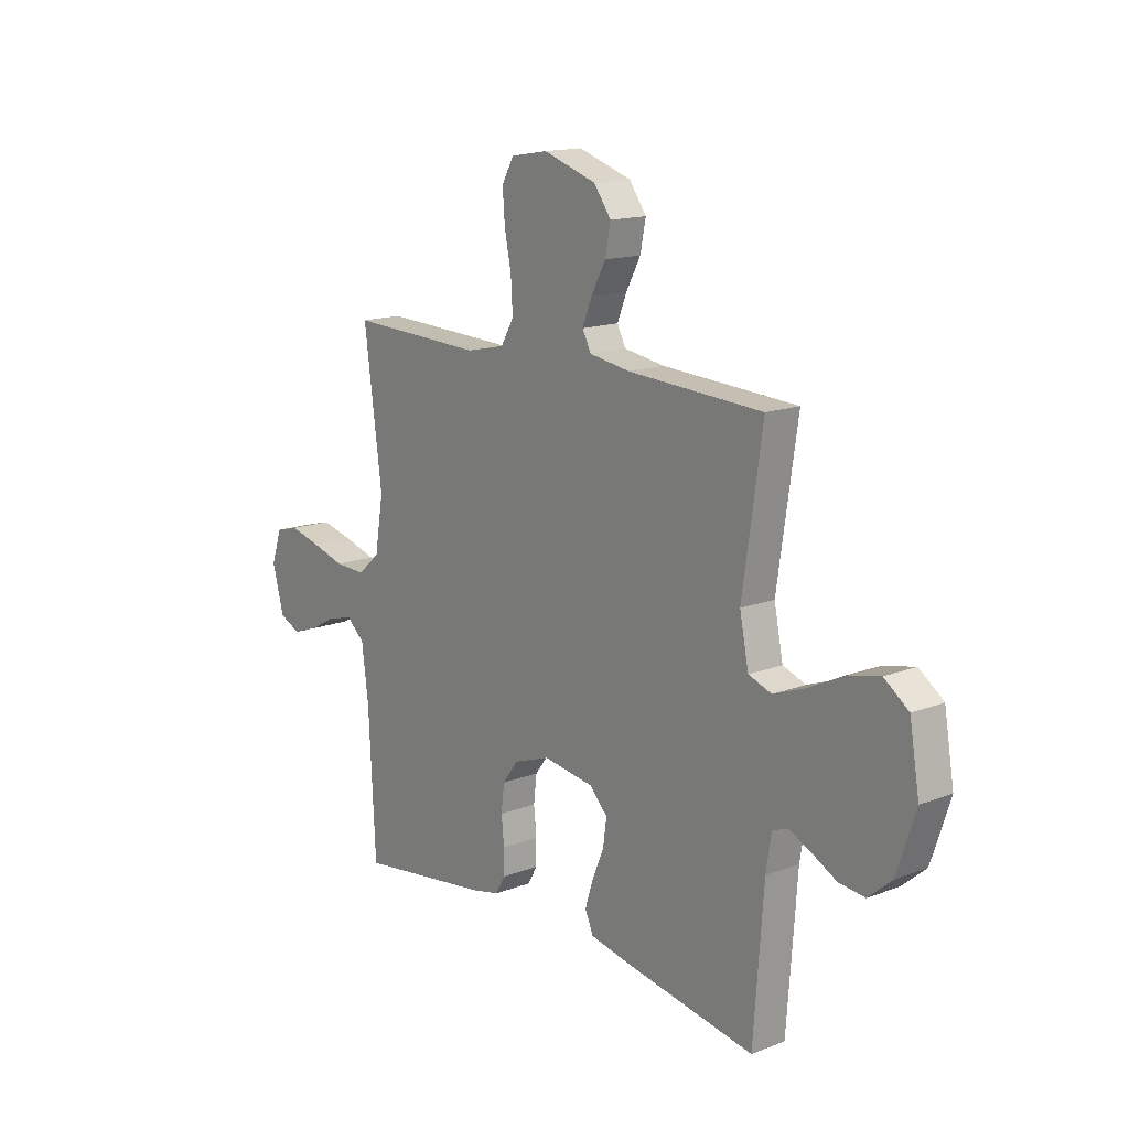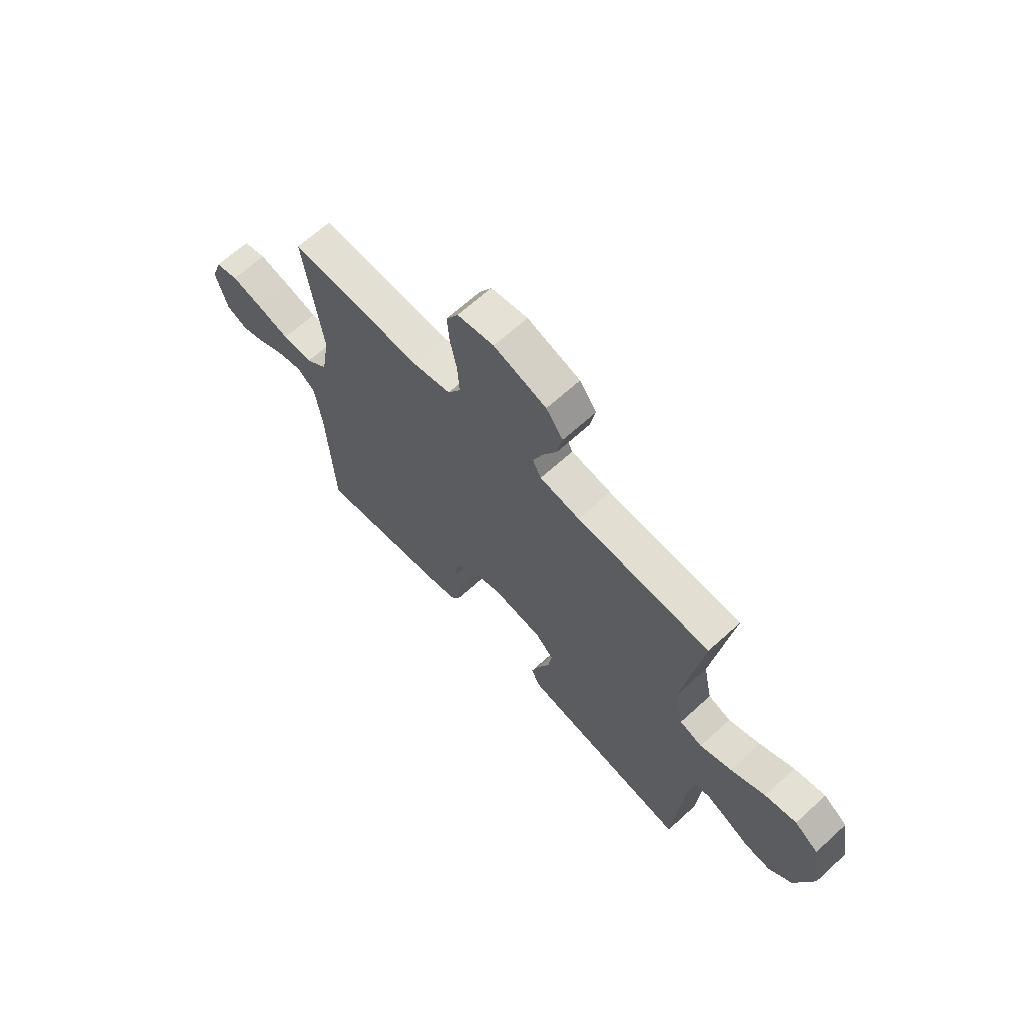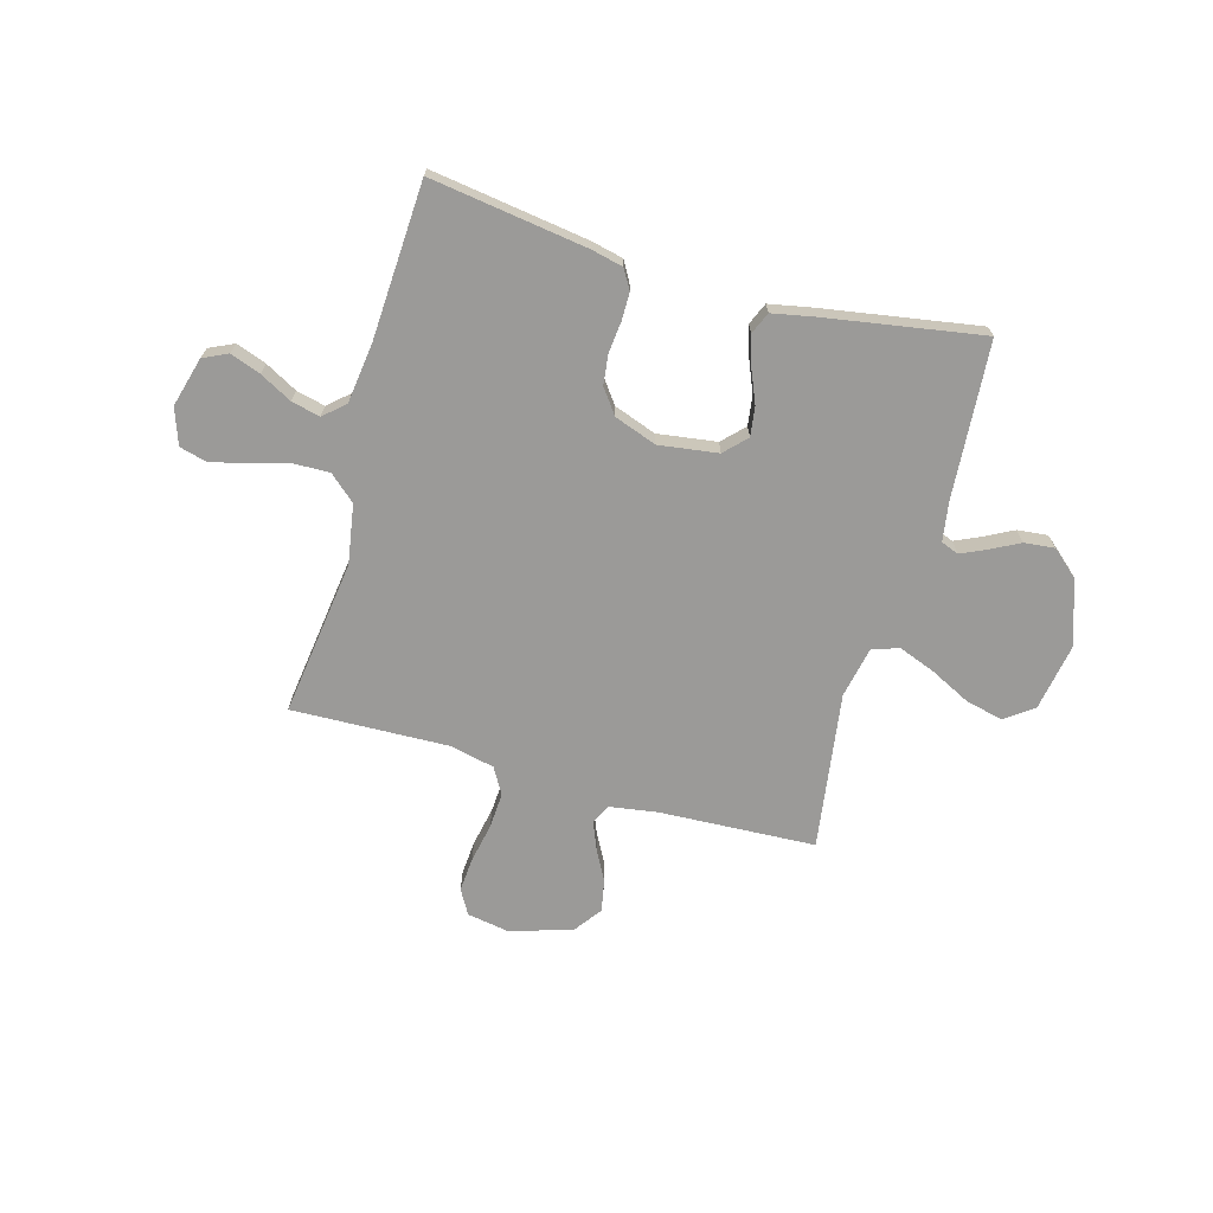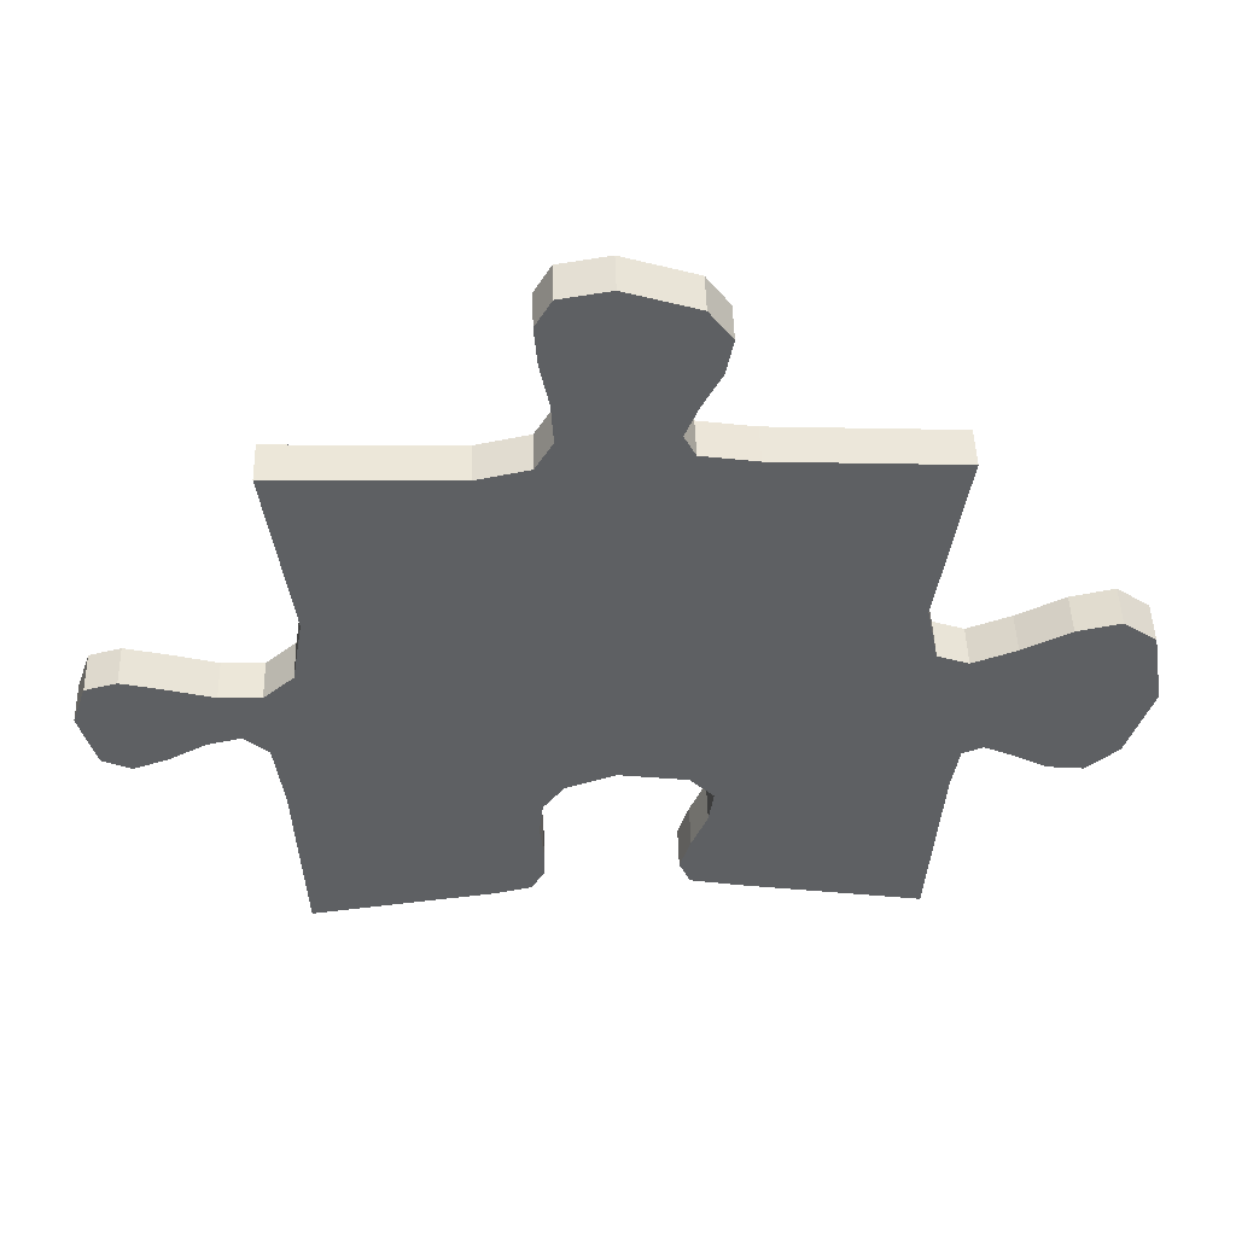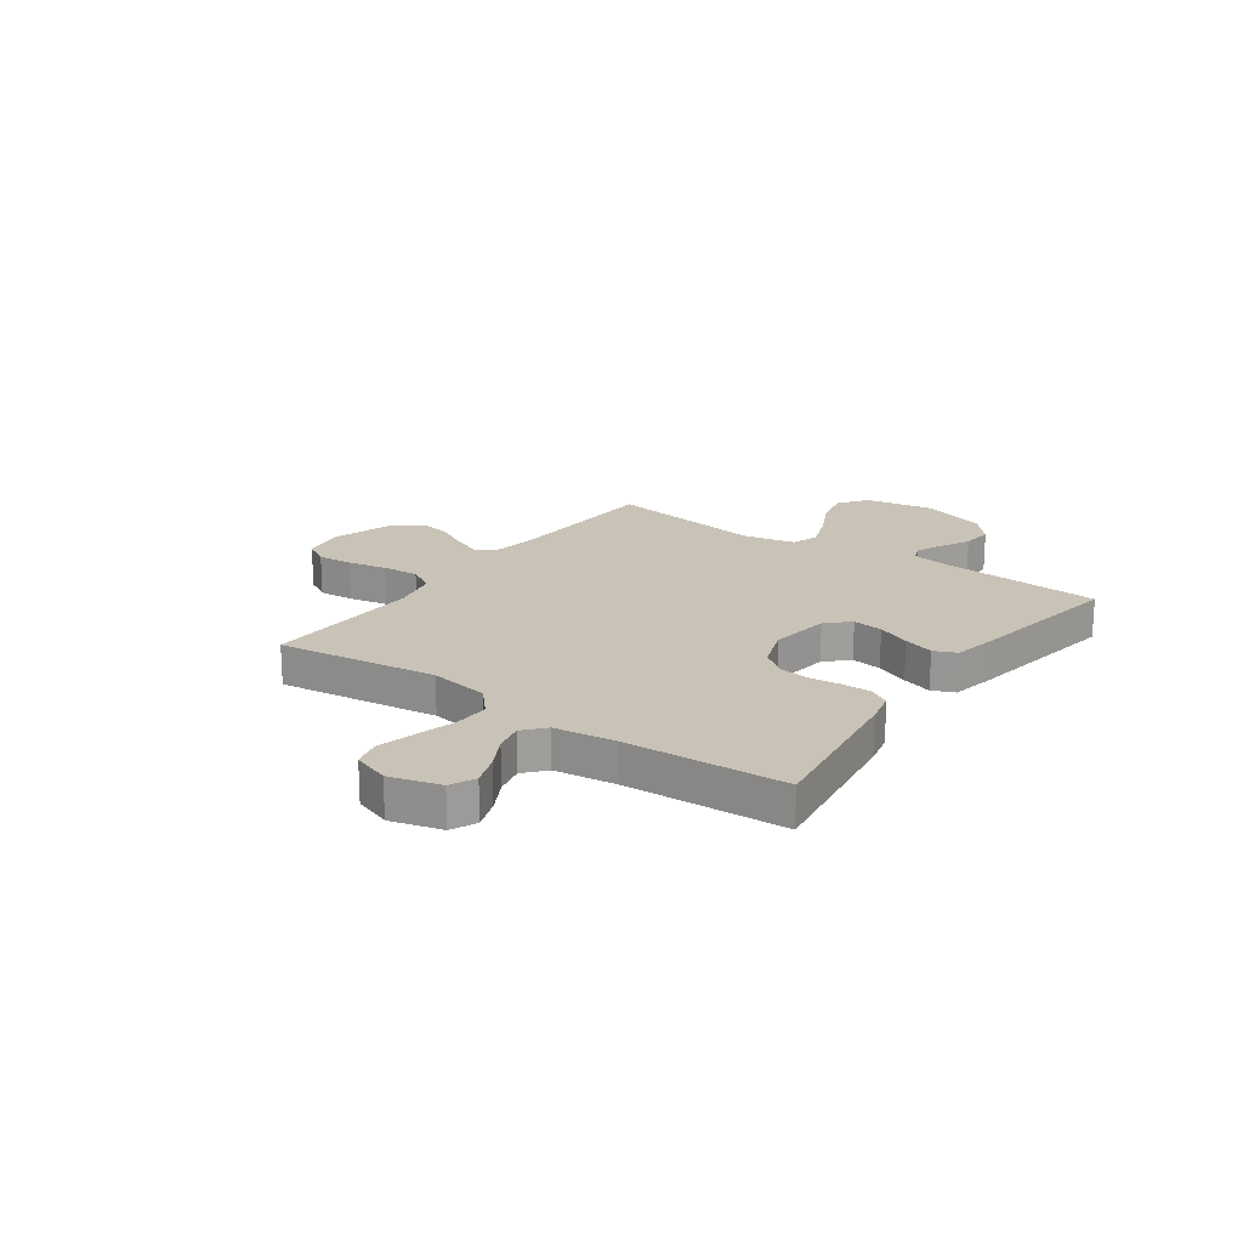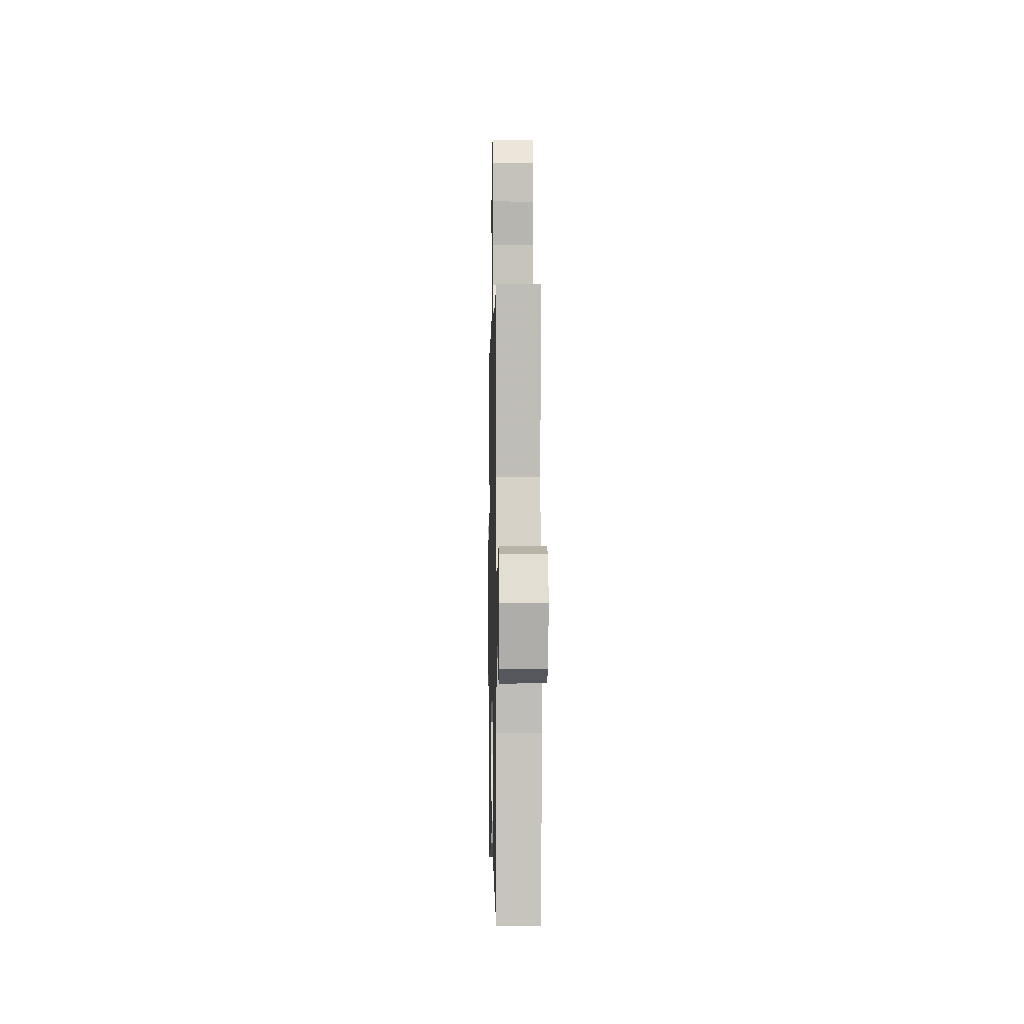
<metadata>
{"format":"obj","ext":"obj","renderer":"f3d","projection":"perspective","resolution":1024,"background":"white","views":[{"elev":15.2,"azim":-129.0,"up":"+Z"},{"elev":65.9,"azim":-132.5,"up":"+Z"},{"elev":-69.4,"azim":164.2,"up":"+Y"},{"elev":47.6,"azim":178.3,"up":"+Z"},{"elev":19.5,"azim":125.5,"up":"+Y"},{"elev":-2.5,"azim":88.8,"up":"+Z"}]}
</metadata>
<code>
v -0.5 0.07 -0.5
v -0.522 0.07 -0.2
v -0.534 0.07 -0.125
v -0.568 0.07 -0.112
v -0.616 0.07 -0.134
v -0.672 0.07 -0.163
v -0.73 0.07 -0.169
v -0.782 0.07 -0.124
v -0.823 0.07 0
v -0.801 0.07 0.128
v -0.747 0.07 0.167
v -0.676 0.07 0.151
v -0.598 0.07 0.112
v -0.527 0.07 0.085
v -0.476 0.07 0.103
v -0.456 0.07 0.2
v -0.5 0.07 0.5
v -0.2 0.07 0.515
v -0.11 0.07 0.529
v -0.091 0.07 0.566
v -0.112 0.07 0.618
v -0.144 0.07 0.678
v -0.156 0.07 0.739
v -0.118 0.07 0.791
v 0 0.07 0.829
v 0.082 0.07 0.815
v 0.109 0.07 0.768
v 0.104 0.07 0.702
v 0.089 0.07 0.628
v 0.085 0.07 0.559
v 0.114 0.07 0.509
v 0.2 0.07 0.49
v 0.5 0.07 0.5
v 0.46 0.07 0.2
v 0.479 0.07 0.087
v 0.529 0.07 0.043
v 0.597 0.07 0.045
v 0.672 0.07 0.066
v 0.741 0.07 0.083
v 0.793 0.07 0.069
v 0.817 0.07 0
v 0.791 0.07 -0.095
v 0.744 0.07 -0.117
v 0.686 0.07 -0.096
v 0.625 0.07 -0.063
v 0.57 0.07 -0.05
v 0.53 0.07 -0.085
v 0.515 0.07 -0.2
v 0.5 0.07 -0.5
v 0.2 0.07 -0.457
v 0.139 0.07 -0.443
v 0.117 0.07 -0.405
v 0.117 0.07 -0.352
v 0.123 0.07 -0.293
v 0.116 0.07 -0.235
v 0.081 0.07 -0.188
v 0 0.07 -0.159
v -0.113 0.07 -0.175
v -0.153 0.07 -0.216
v -0.145 0.07 -0.273
v -0.119 0.07 -0.335
v -0.101 0.07 -0.392
v -0.119 0.07 -0.434
v -0.2 0.07 -0.45
v -0.5 0 -0.5
v -0.522 0 -0.2
v -0.534 0 -0.125
v -0.568 0 -0.112
v -0.616 0 -0.134
v -0.672 0 -0.163
v -0.73 0 -0.169
v -0.782 0 -0.124
v -0.823 0 0
v -0.801 0 0.128
v -0.747 0 0.167
v -0.676 0 0.151
v -0.598 0 0.112
v -0.527 0 0.085
v -0.476 0 0.103
v -0.456 0 0.2
v -0.5 0 0.5
v -0.2 0 0.515
v -0.11 0 0.529
v -0.091 0 0.566
v -0.112 0 0.618
v -0.144 0 0.678
v -0.156 0 0.739
v -0.118 0 0.791
v 0 0 0.829
v 0.082 0 0.815
v 0.109 0 0.768
v 0.104 0 0.702
v 0.089 0 0.628
v 0.085 0 0.559
v 0.114 0 0.509
v 0.2 0 0.49
v 0.5 0 0.5
v 0.46 0 0.2
v 0.479 0 0.087
v 0.529 0 0.043
v 0.597 0 0.045
v 0.672 0 0.066
v 0.741 0 0.083
v 0.793 0 0.069
v 0.817 0 0
v 0.791 0 -0.095
v 0.744 0 -0.117
v 0.686 0 -0.096
v 0.625 0 -0.063
v 0.57 0 -0.05
v 0.53 0 -0.085
v 0.515 0 -0.2
v 0.5 0 -0.5
v 0.2 0 -0.457
v 0.139 0 -0.443
v 0.117 0 -0.405
v 0.117 0 -0.352
v 0.123 0 -0.293
v 0.116 0 -0.235
v 0.081 0 -0.188
v 0 0 -0.159
v -0.113 0 -0.175
v -0.153 0 -0.216
v -0.145 0 -0.273
v -0.119 0 -0.335
v -0.101 0 -0.392
v -0.119 0 -0.434
v -0.2 0 -0.45
f 64 1 2
f 63 64 2
f 62 63 2
f 61 62 2
f 60 61 2
f 59 60 2 3
f 58 59 3 4
f 57 58 4
f 52 53 54
f 51 52 54
f 50 51 54
f 49 50 54
f 48 49 54
f 47 48 54 55
f 46 47 55 56
f 43 44 45
f 42 43 45
f 41 42 45
f 40 41 45
f 39 40 45
f 38 39 45
f 37 38 45
f 36 37 45 46
f 46 56 57
f 36 46 57
f 35 36 57
f 32 33 34
f 35 57 4
f 34 35 4
f 32 34 4
f 31 32 4
f 27 28 29
f 26 27 29
f 25 26 29
f 24 25 29
f 23 24 29
f 22 23 29
f 21 22 29
f 20 21 29 30
f 16 17 18
f 15 16 18 19
f 11 12 13
f 10 11 13
f 9 10 13
f 8 9 13
f 7 8 13
f 6 7 13
f 5 6 13
f 5 13 14
f 4 5 14 15
f 19 20 30 31
f 4 15 19 31
f 66 65 128
f 66 128 127
f 66 127 126
f 66 126 125
f 66 125 124
f 67 66 124 123
f 68 67 123 122
f 68 122 121
f 118 117 116
f 118 116 115
f 118 115 114
f 118 114 113
f 118 113 112
f 119 118 112 111
f 120 119 111 110
f 109 108 107
f 109 107 106
f 109 106 105
f 109 105 104
f 109 104 103
f 109 103 102
f 109 102 101
f 110 109 101 100
f 121 120 110
f 121 110 100
f 121 100 99
f 98 97 96
f 68 121 99
f 68 99 98
f 68 98 96
f 68 96 95
f 93 92 91
f 93 91 90
f 93 90 89
f 93 89 88
f 93 88 87
f 93 87 86
f 93 86 85
f 94 93 85 84
f 82 81 80
f 83 82 80 79
f 77 76 75
f 77 75 74
f 77 74 73
f 77 73 72
f 77 72 71
f 77 71 70
f 77 70 69
f 78 77 69
f 79 78 69 68
f 95 94 84 83
f 95 83 79 68
f 1 65 66 2
f 2 66 67 3
f 3 67 68 4
f 4 68 69 5
f 5 69 70 6
f 6 70 71 7
f 7 71 72 8
f 8 72 73 9
f 9 73 74 10
f 10 74 75 11
f 11 75 76 12
f 12 76 77 13
f 13 77 78 14
f 14 78 79 15
f 15 79 80 16
f 16 80 81 17
f 17 81 82 18
f 18 82 83 19
f 19 83 84 20
f 20 84 85 21
f 21 85 86 22
f 22 86 87 23
f 23 87 88 24
f 24 88 89 25
f 25 89 90 26
f 26 90 91 27
f 27 91 92 28
f 28 92 93 29
f 29 93 94 30
f 30 94 95 31
f 31 95 96 32
f 32 96 97 33
f 33 97 98 34
f 34 98 99 35
f 35 99 100 36
f 36 100 101 37
f 37 101 102 38
f 38 102 103 39
f 39 103 104 40
f 40 104 105 41
f 41 105 106 42
f 42 106 107 43
f 43 107 108 44
f 44 108 109 45
f 45 109 110 46
f 46 110 111 47
f 47 111 112 48
f 48 112 113 49
f 49 113 114 50
f 50 114 115 51
f 51 115 116 52
f 52 116 117 53
f 53 117 118 54
f 54 118 119 55
f 55 119 120 56
f 56 120 121 57
f 57 121 122 58
f 58 122 123 59
f 59 123 124 60
f 60 124 125 61
f 61 125 126 62
f 62 126 127 63
f 63 127 128 64
f 64 128 65 1

</code>
